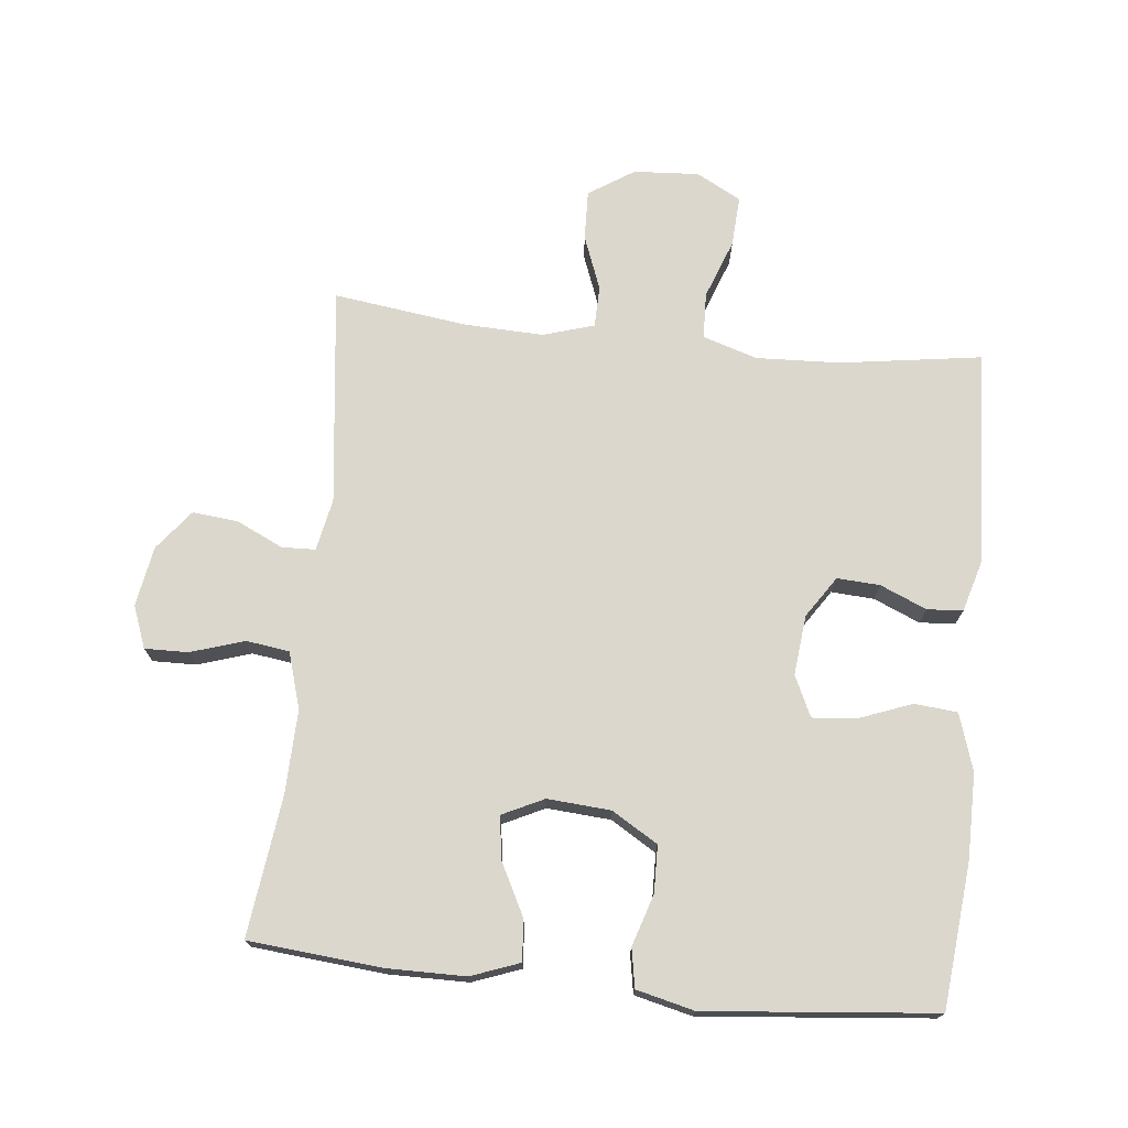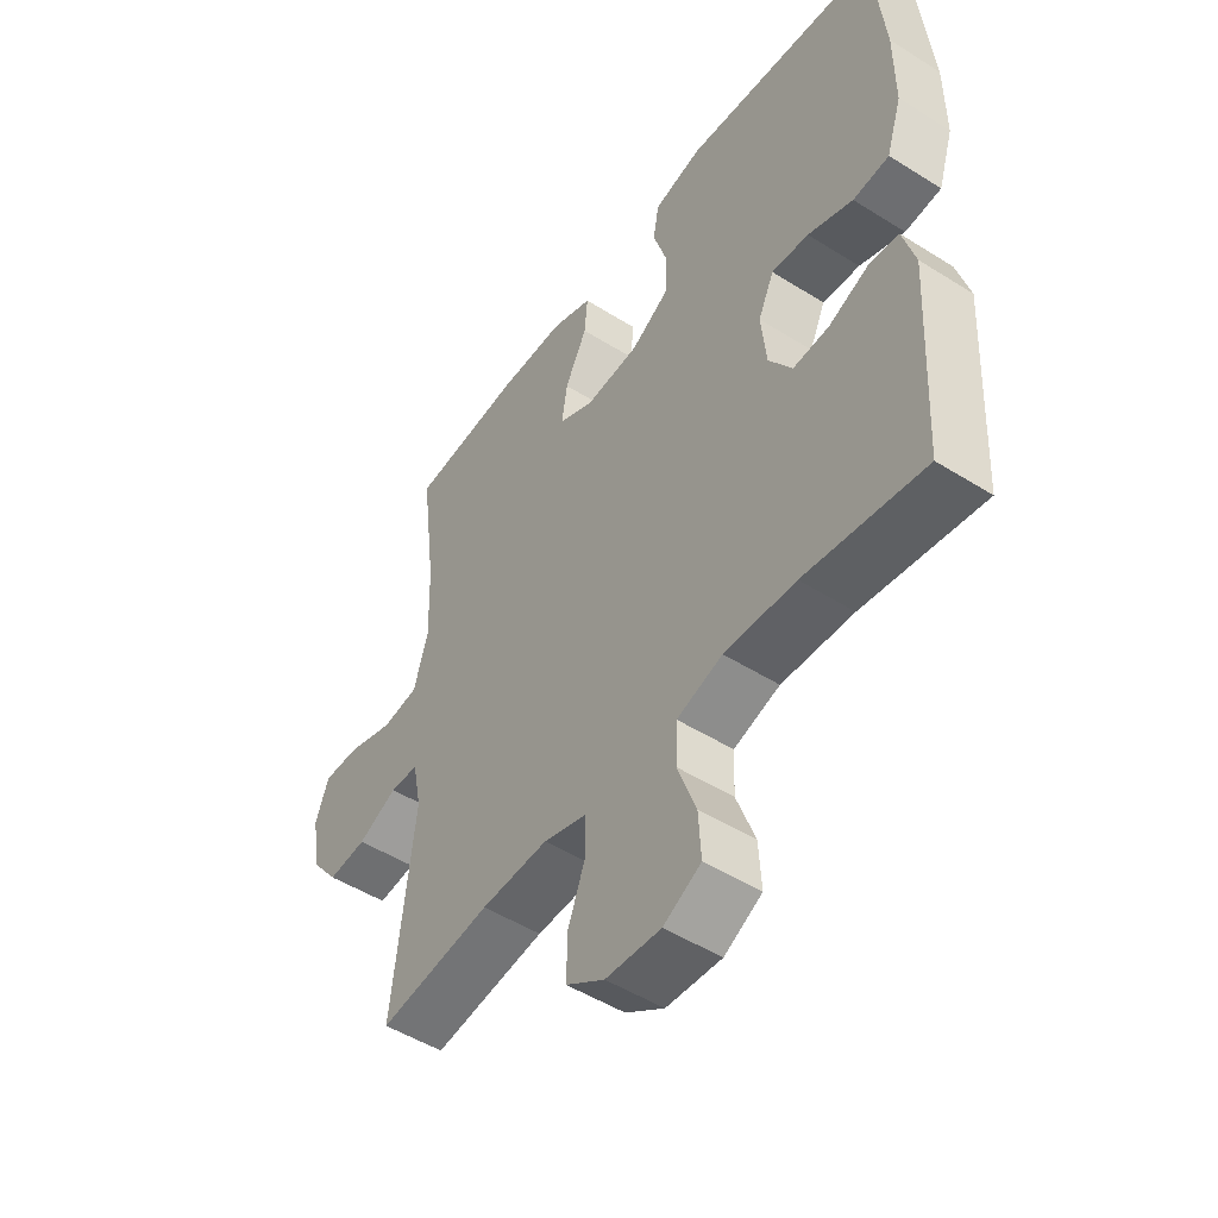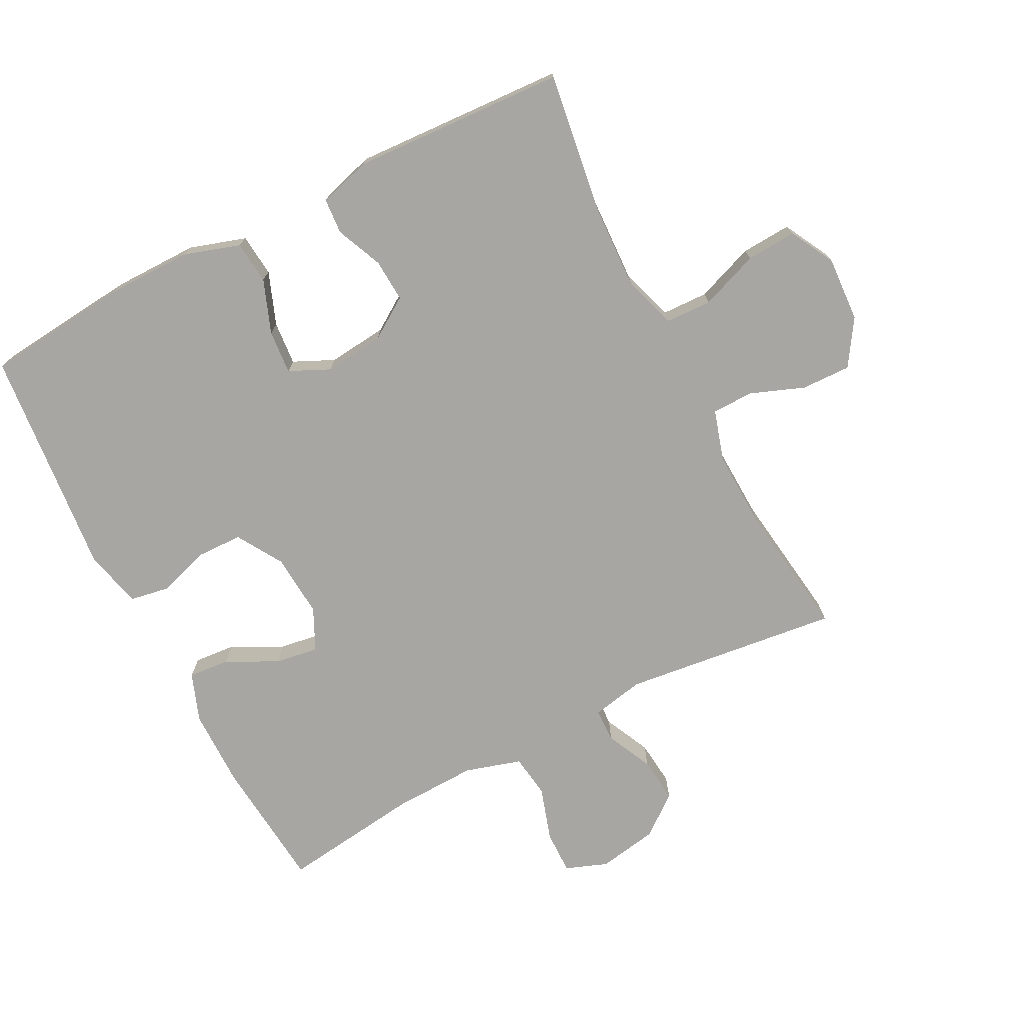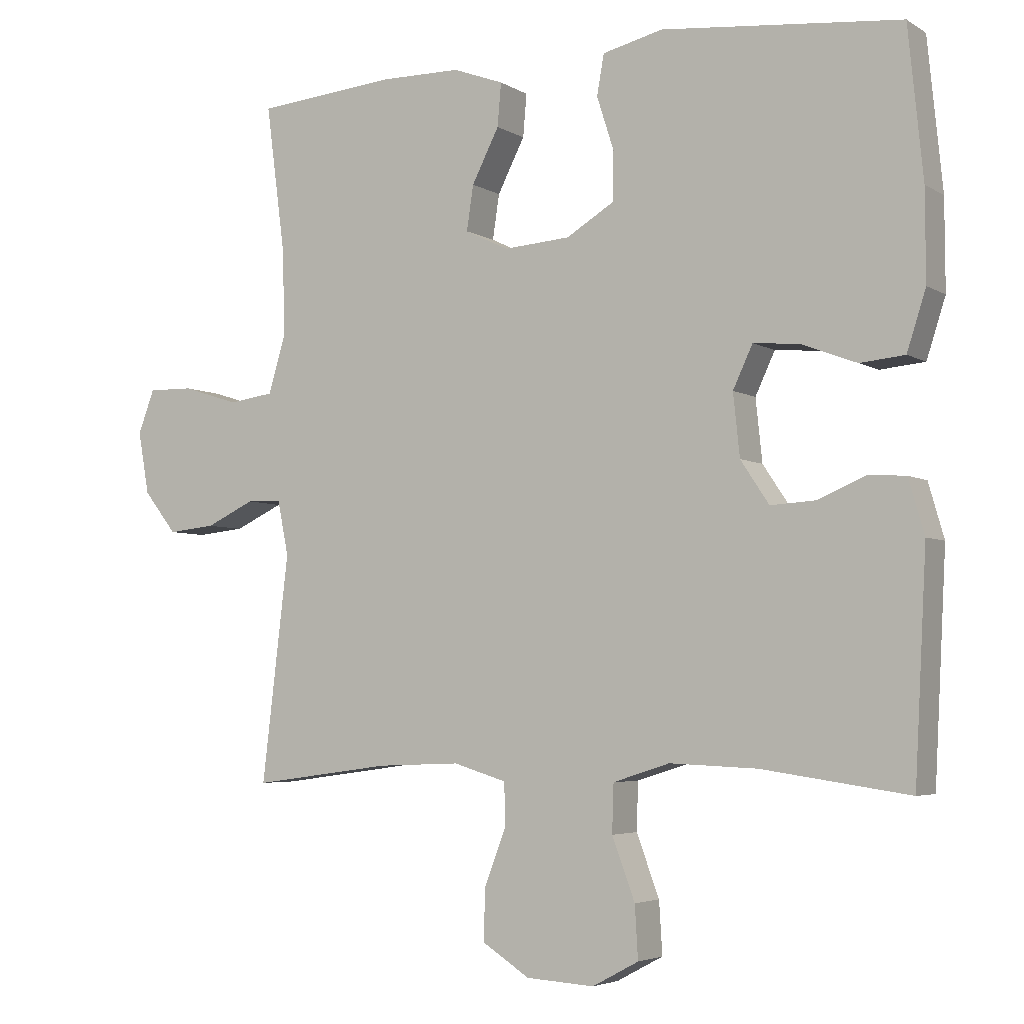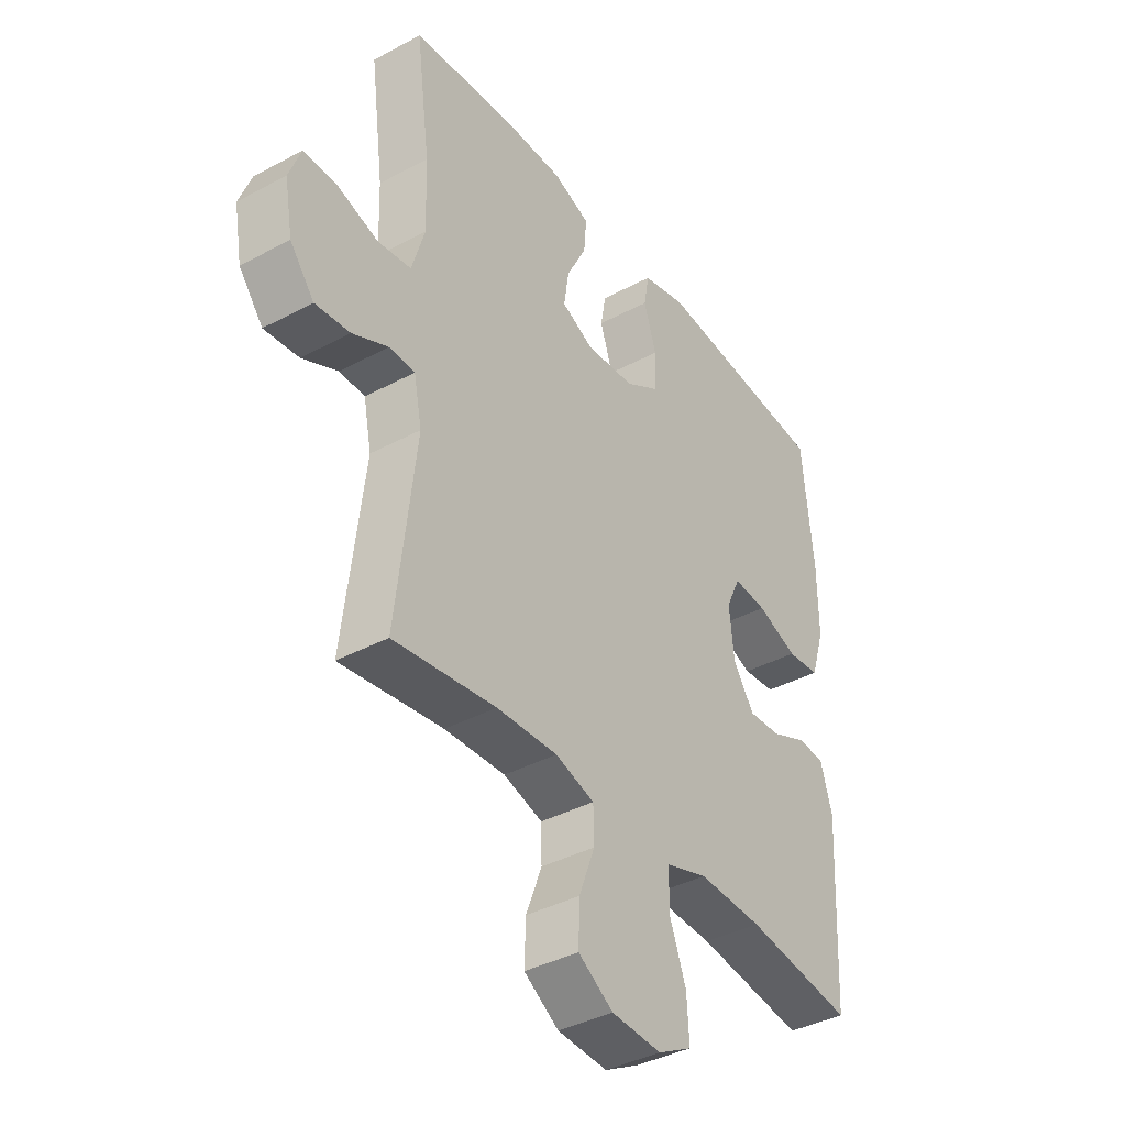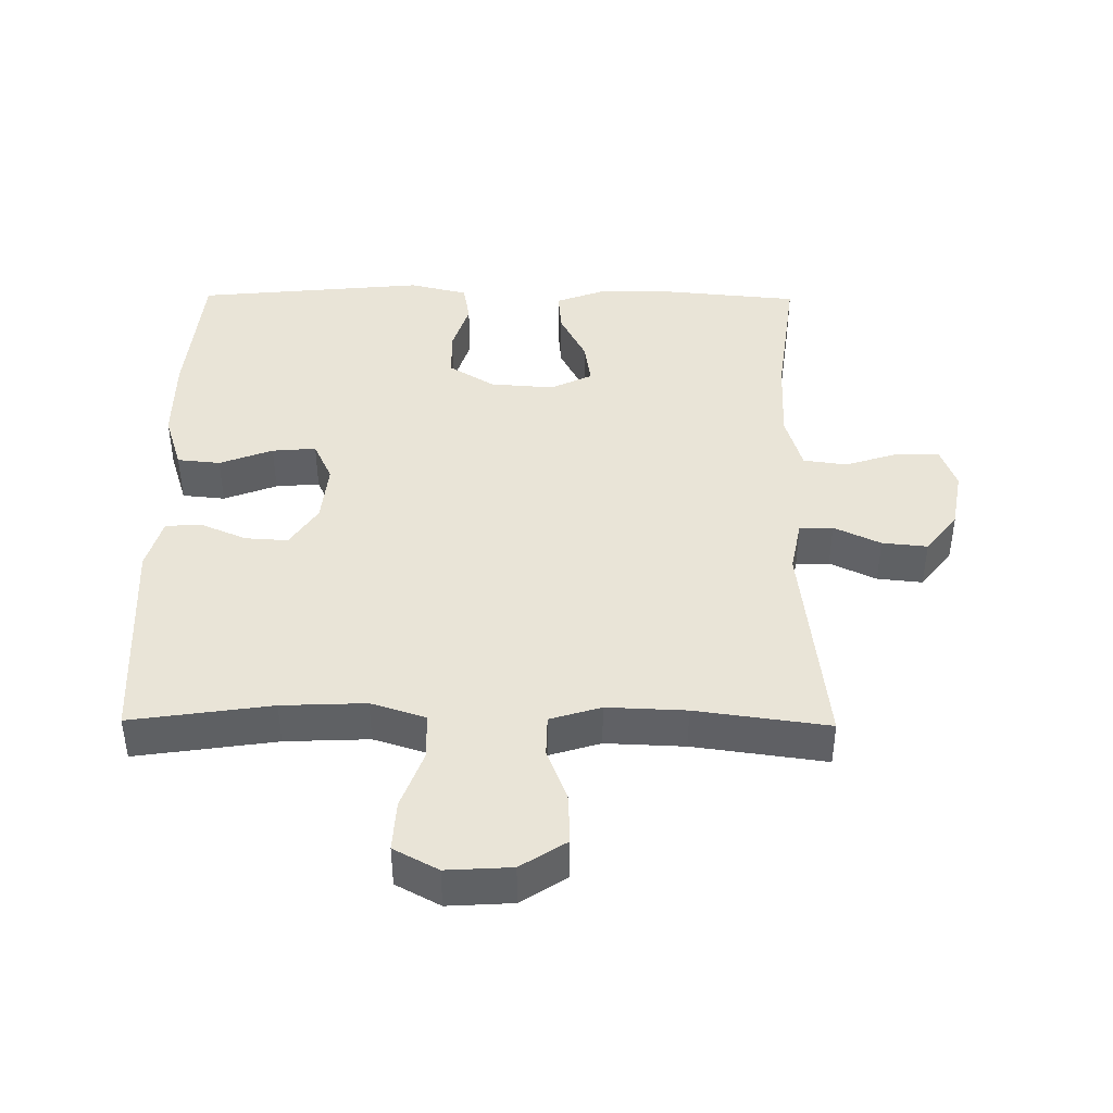
<metadata>
{"format":"obj","ext":"obj","renderer":"f3d","projection":"perspective","resolution":1024,"background":"white","views":[{"elev":73.3,"azim":5.9,"up":"+Y"},{"elev":-49.5,"azim":55.1,"up":"+Z"},{"elev":-74.2,"azim":117.3,"up":"+Y"},{"elev":-4.3,"azim":29.1,"up":"+Z"},{"elev":-38.8,"azim":-56.0,"up":"+Z"},{"elev":42.8,"azim":-179.4,"up":"+Y"}]}
</metadata>
<code>
o path8204
v 0.5459 0.0375 -0.1384
v 0.5228 0.0375 -0.05862
v 0.4681 0.0375 -0.05482
v 0.3972 0.0375 -0.08524
v 0.3314 0.0375 -0.08929
v 0.2894 0.0375 -0.02624
v 0.2799 0.0375 0.06547
v 0.3087 0.0375 0.1276
v 0.376 0.0375 0.1219
v 0.4577 0.0375 0.091
v 0.5234 0.0375 0.09745
v 0.5511 0.0375 0.1843
v 0.5505 0.0375 0.316
v 0.5287 0.0375 0.5355
v 0.1772 0.0375 0.5689
v 0.08843 0.0375 0.5473
v 0.07798 0.0375 0.4879
v 0.1031 0.0375 0.4093
v 0.1015 0.0375 0.3376
v 0.03157 0.0375 0.2949
v -0.06602 0.0375 0.2876
v -0.13 0.0375 0.3183
v -0.1201 0.0375 0.3843
v -0.0801 0.0375 0.463
v -0.0747 0.0375 0.5262
v -0.149 0.0375 0.5537
v -0.2692 0.0375 0.5544
v -0.4732 0.0375 0.5355
v -0.4455 0.0375 0.3217
v -0.4415 0.0375 0.1929
v -0.4672 0.0375 0.1068
v -0.5334 0.0375 0.09744
v -0.616 0.0375 0.1235
v -0.6824 0.0375 0.1247
v -0.7066 0.0375 0.06019
v -0.6903 0.0375 -0.03166
v -0.642 0.0375 -0.09297
v -0.5724 0.0375 -0.08576
v -0.501 0.0375 -0.05203
v -0.4497 0.0375 -0.05374
v -0.4338 0.0375 -0.1337
v -0.4732 0.0375 -0.4662
v -0.2688 0.0375 -0.4384
v -0.1471 0.0375 -0.4337
v -0.06906 0.0375 -0.4575
v -0.06772 0.0375 -0.5208
v -0.09948 0.0375 -0.6039
v -0.1016 0.0375 -0.6796
v -0.03199 0.0375 -0.7243
v 0.06793 0.0375 -0.7304
v 0.1361 0.0375 -0.6938
v 0.1314 0.0375 -0.6168
v 0.09785 0.0375 -0.5264
v 0.1002 0.0375 -0.4558
v 0.1834 0.0375 -0.4293
v 0.3124 0.0375 -0.4348
v 0.5287 0.0375 -0.4662
v 0.5459 -0.0375 -0.1384
v 0.5228 -0.0375 -0.05862
v 0.4681 -0.0375 -0.05482
v 0.3972 -0.0375 -0.08524
v 0.3314 -0.0375 -0.08929
v 0.2894 -0.0375 -0.02624
v 0.2799 -0.0375 0.06547
v 0.3087 -0.0375 0.1276
v 0.376 -0.0375 0.1219
v 0.4577 -0.0375 0.091
v 0.5234 -0.0375 0.09745
v 0.5511 -0.0375 0.1843
v 0.5505 -0.0375 0.316
v 0.5287 -0.0375 0.5355
v 0.1772 -0.0375 0.5689
v 0.08843 -0.0375 0.5473
v 0.07798 -0.0375 0.4879
v 0.1031 -0.0375 0.4093
v 0.1015 -0.0375 0.3376
v 0.03157 -0.0375 0.2949
v -0.06602 -0.0375 0.2876
v -0.13 -0.0375 0.3183
v -0.1201 -0.0375 0.3843
v -0.0801 -0.0375 0.463
v -0.0747 -0.0375 0.5262
v -0.149 -0.0375 0.5537
v -0.2692 -0.0375 0.5544
v -0.4732 -0.0375 0.5355
v -0.4455 -0.0375 0.3217
v -0.4415 -0.0375 0.1929
v -0.4672 -0.0375 0.1068
v -0.5334 -0.0375 0.09744
v -0.616 -0.0375 0.1235
v -0.6824 -0.0375 0.1247
v -0.7066 -0.0375 0.06019
v -0.6903 -0.0375 -0.03166
v -0.642 -0.0375 -0.09297
v -0.5724 -0.0375 -0.08576
v -0.501 -0.0375 -0.05203
v -0.4497 -0.0375 -0.05374
v -0.4338 -0.0375 -0.1337
v -0.4732 -0.0375 -0.4662
v -0.2688 -0.0375 -0.4384
v -0.1471 -0.0375 -0.4337
v -0.06906 -0.0375 -0.4575
v -0.06772 -0.0375 -0.5208
v -0.09948 -0.0375 -0.6039
v -0.1016 -0.0375 -0.6796
v -0.03199 -0.0375 -0.7243
v 0.06793 -0.0375 -0.7304
v 0.1361 -0.0375 -0.6938
v 0.1314 -0.0375 -0.6168
v 0.09785 -0.0375 -0.5264
v 0.1002 -0.0375 -0.4558
v 0.1834 -0.0375 -0.4293
v 0.3124 -0.0375 -0.4348
v 0.5287 -0.0375 -0.4662
v -0.03199 0.0375 -0.7243
v 0.06793 0.0375 -0.7304
v 0.1361 0.0375 -0.6938
v 0.1361 0.0375 -0.6938
v -0.1016 0.0375 -0.6796
v 0.1314 0.0375 -0.6168
v -0.09948 0.0375 -0.6039
v 0.09785 0.0375 -0.5264
v -0.06772 0.0375 -0.5208
v 0.1002 0.0375 -0.4558
v 0.1002 0.0375 -0.4558
v -0.06906 0.0375 -0.4575
v -0.06906 0.0375 -0.4575
v -0.1471 0.0375 -0.4337
v 0.1834 0.0375 -0.4293
v -0.4732 0.0375 -0.4662
v -0.4732 0.0375 -0.4662
v -0.2688 0.0375 -0.4384
v 0.3124 0.0375 -0.4348
v 0.5287 0.0375 -0.4662
v 0.5287 0.0375 -0.4662
v 0.5459 0.0375 -0.1384
v -0.4338 0.0375 -0.1337
v 0.3972 0.0375 -0.08524
v 0.3314 0.0375 -0.08929
v 0.5228 0.0375 -0.05862
v 0.5228 0.0375 -0.05862
v -0.4497 0.0375 -0.05374
v -0.4497 0.0375 -0.05374
v -0.6903 0.0375 -0.03166
v -0.642 0.0375 -0.09297
v -0.5724 0.0375 -0.08576
v 0.2894 0.0375 -0.02624
v -0.501 0.0375 -0.05203
v 0.4681 0.0375 -0.05482
v -0.7066 0.0375 0.06019
v 0.2799 0.0375 0.06547
v -0.6824 0.0375 0.1247
v -0.6824 0.0375 0.1247
v 0.3087 0.0375 0.1276
v 0.3087 0.0375 0.1276
v 0.376 0.0375 0.1219
v 0.4577 0.0375 0.091
v 0.5234 0.0375 0.09745
v 0.5234 0.0375 0.09745
v -0.616 0.0375 0.1235
v -0.5334 0.0375 0.09744
v -0.4672 0.0375 0.1068
v -0.4672 0.0375 0.1068
v 0.5511 0.0375 0.1843
v -0.4415 0.0375 0.1929
v 0.5505 0.0375 0.316
v -0.4455 0.0375 0.3217
v -0.06602 0.0375 0.2876
v -0.13 0.0375 0.3183
v -0.13 0.0375 0.3183
v 0.03157 0.0375 0.2949
v 0.1015 0.0375 0.3376
v -0.1201 0.0375 0.3843
v 0.1031 0.0375 0.4093
v -0.0801 0.0375 0.463
v 0.07798 0.0375 0.4879
v -0.4732 0.0375 0.5355
v -0.4732 0.0375 0.5355
v -0.0747 0.0375 0.5262
v -0.0747 0.0375 0.5262
v 0.08843 0.0375 0.5473
v 0.08843 0.0375 0.5473
v 0.5287 0.0375 0.5355
v 0.5287 0.0375 0.5355
v -0.149 0.0375 0.5537
v -0.2692 0.0375 0.5544
v 0.1772 0.0375 0.5689
v -0.03199 -0.0375 -0.7243
v 0.06793 -0.0375 -0.7304
v 0.1361 -0.0375 -0.6938
v 0.1361 -0.0375 -0.6938
v -0.1016 -0.0375 -0.6796
v 0.1314 -0.0375 -0.6168
v -0.09948 -0.0375 -0.6039
v 0.09785 -0.0375 -0.5264
v -0.06772 -0.0375 -0.5208
v 0.1002 -0.0375 -0.4558
v 0.1002 -0.0375 -0.4558
v -0.06906 -0.0375 -0.4575
v -0.06906 -0.0375 -0.4575
v -0.1471 -0.0375 -0.4337
v 0.1834 -0.0375 -0.4293
v -0.4732 -0.0375 -0.4662
v -0.4732 -0.0375 -0.4662
v -0.2688 -0.0375 -0.4384
v 0.3124 -0.0375 -0.4348
v 0.5287 -0.0375 -0.4662
v 0.5287 -0.0375 -0.4662
v 0.5459 -0.0375 -0.1384
v -0.4338 -0.0375 -0.1337
v 0.3972 -0.0375 -0.08524
v 0.3314 -0.0375 -0.08929
v 0.5228 -0.0375 -0.05862
v 0.5228 -0.0375 -0.05862
v -0.4497 -0.0375 -0.05374
v -0.4497 -0.0375 -0.05374
v -0.6903 -0.0375 -0.03166
v -0.642 -0.0375 -0.09297
v -0.5724 -0.0375 -0.08576
v 0.2894 -0.0375 -0.02624
v -0.501 -0.0375 -0.05203
v 0.4681 -0.0375 -0.05482
v -0.7066 -0.0375 0.06019
v 0.2799 -0.0375 0.06547
v -0.6824 -0.0375 0.1247
v -0.6824 -0.0375 0.1247
v 0.3087 -0.0375 0.1276
v 0.3087 -0.0375 0.1276
v 0.376 -0.0375 0.1219
v 0.4577 -0.0375 0.091
v 0.5234 -0.0375 0.09745
v 0.5234 -0.0375 0.09745
v -0.616 -0.0375 0.1235
v -0.5334 -0.0375 0.09744
v -0.4672 -0.0375 0.1068
v -0.4672 -0.0375 0.1068
v 0.5511 -0.0375 0.1843
v -0.4415 -0.0375 0.1929
v 0.5505 -0.0375 0.316
v -0.4455 -0.0375 0.3217
v -0.06602 -0.0375 0.2876
v -0.13 -0.0375 0.3183
v -0.13 -0.0375 0.3183
v 0.03157 -0.0375 0.2949
v 0.1015 -0.0375 0.3376
v -0.1201 -0.0375 0.3843
v 0.1031 -0.0375 0.4093
v -0.0801 -0.0375 0.463
v 0.07798 -0.0375 0.4879
v -0.4732 -0.0375 0.5355
v -0.4732 -0.0375 0.5355
v -0.0747 -0.0375 0.5262
v -0.0747 -0.0375 0.5262
v 0.08843 -0.0375 0.5473
v 0.08843 -0.0375 0.5473
v 0.5287 -0.0375 0.5355
v 0.5287 -0.0375 0.5355
v -0.149 -0.0375 0.5537
v -0.2692 -0.0375 0.5544
v 0.1772 -0.0375 0.5689
f 235 242 238
f 258 248 252
f 193 189 190
f 223 233 225
f 247 260 249
f 215 235 221
f 247 239 260
f 238 242 240
f 246 240 242
f 224 241 220
f 259 246 258
f 209 206 207
f 188 194 192
f 241 242 235
f 231 237 230
f 224 244 241
f 195 194 193
f 217 233 223
f 237 239 229
f 254 249 260
f 256 260 239
f 220 199 197
f 229 239 227
f 240 246 259
f 240 259 250
f 194 188 193
f 211 212 206
f 244 227 245
f 197 196 195
f 222 209 213
f 197 199 196
f 246 248 258
f 220 241 201
f 239 245 227
f 193 188 189
f 196 194 195
f 219 217 218
f 219 234 217
f 221 235 234
f 221 234 219
f 230 237 229
f 210 241 215
f 209 211 206
f 206 212 202
f 212 220 202
f 220 201 199
f 202 220 197
f 234 233 217
f 241 235 215
f 239 247 245
f 211 209 222
f 227 244 224
f 201 210 205
f 205 210 203
f 241 210 201
f 49 50 107 106
f 50 118 191 107
f 48 49 106 105
f 51 52 109 108
f 47 48 105 104
f 52 53 110 109
f 46 47 104 103
f 53 125 198 110
f 127 46 103 200
f 44 45 102 101
f 54 55 112 111
f 131 43 100 204
f 56 135 208 113
f 43 44 101 100
f 55 56 113 112
f 57 1 58 114
f 41 42 99 98
f 4 5 62 61
f 1 141 214 58
f 143 41 98 216
f 36 37 94 93
f 37 38 95 94
f 5 6 63 62
f 38 39 96 95
f 3 4 61 60
f 2 3 60 59
f 39 40 97 96
f 35 36 93 92
f 6 7 64 63
f 153 35 92 226
f 7 155 228 64
f 9 10 67 66
f 10 159 232 67
f 33 34 91 90
f 32 33 90 89
f 163 32 89 236
f 11 12 69 68
f 30 31 88 87
f 8 9 66 65
f 12 13 70 69
f 29 30 87 86
f 21 170 243 78
f 20 21 78 77
f 19 20 77 76
f 22 23 80 79
f 18 19 76 75
f 23 24 81 80
f 17 18 75 74
f 178 29 86 251
f 24 180 253 81
f 182 17 74 255
f 13 184 257 70
f 25 26 83 82
f 27 28 85 84
f 26 27 84 83
f 15 16 73 72
f 14 15 72 71
f 162 165 169
f 185 179 175
f 120 117 116
f 150 152 160
f 174 176 187
f 142 148 162
f 174 187 166
f 165 167 169
f 173 169 167
f 151 147 168
f 186 185 173
f 136 134 133
f 115 119 121
f 168 162 169
f 158 157 164
f 151 168 171
f 122 120 121
f 144 150 160
f 164 156 166
f 181 187 176
f 183 166 187
f 147 124 126
f 156 154 166
f 167 186 173
f 167 177 186
f 121 120 115
f 138 133 139
f 171 172 154
f 124 122 123
f 149 140 136
f 124 123 126
f 173 185 175
f 147 128 168
f 166 154 172
f 120 116 115
f 123 122 121
f 146 145 144
f 146 144 161
f 148 161 162
f 148 146 161
f 157 156 164
f 137 142 168
f 136 133 138
f 133 129 139
f 139 129 147
f 147 126 128
f 129 124 147
f 161 144 160
f 168 142 162
f 166 172 174
f 138 149 136
f 154 151 171
f 128 132 137
f 132 130 137
f 168 128 137

</code>
